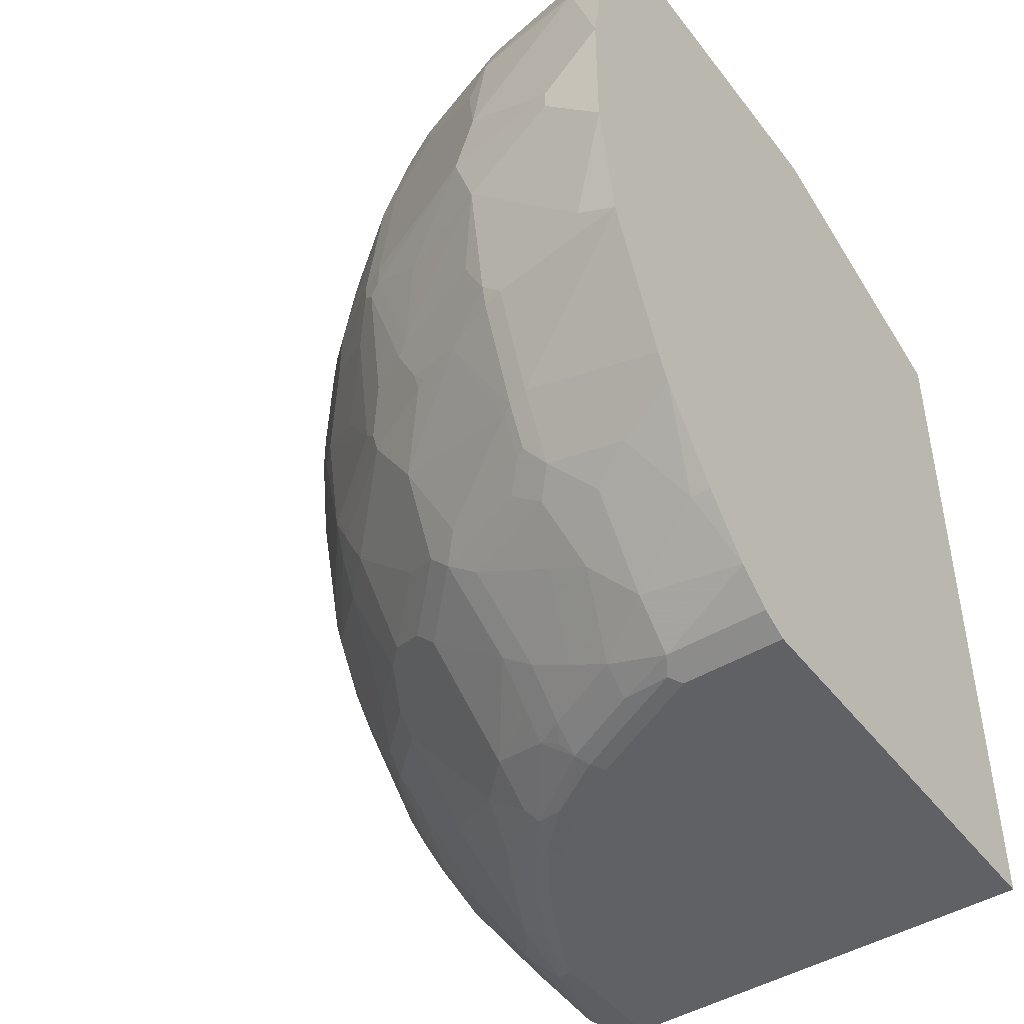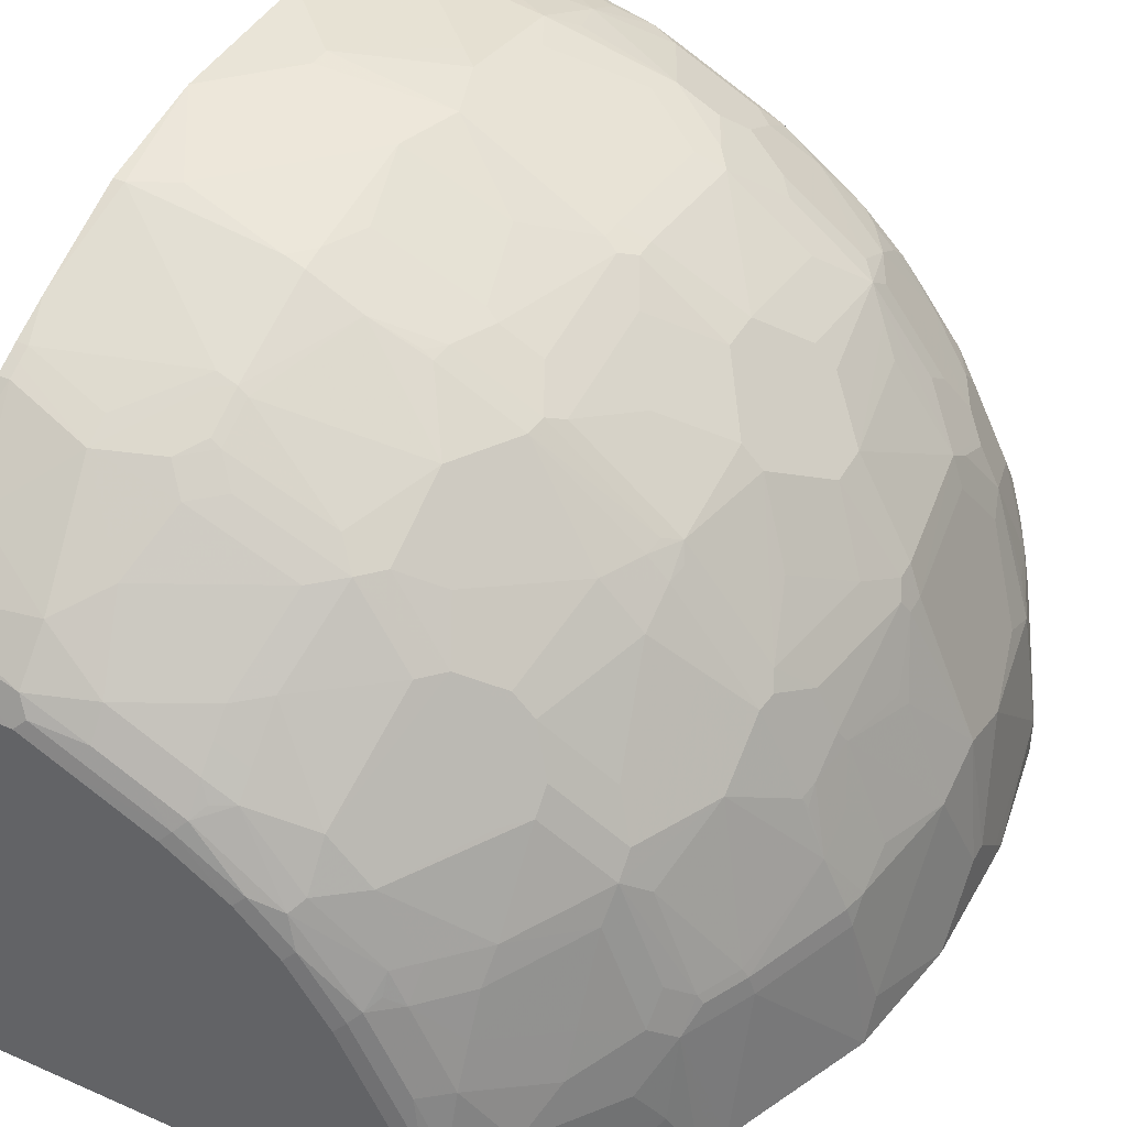
<metadata>
{"format":"obj","ext":"obj","renderer":"f3d","projection":"perspective","resolution":1024,"background":"white","views":[{"elev":-45.4,"azim":125.0,"up":"+Y"},{"elev":42.8,"azim":27.6,"up":"+Z"}]}
</metadata>
<code>
v 0.008745 -0.882 0.01995
v 0.4218 -0.882 0.01995
v 0.008745 -0.882 0.4218
v 0.008745 -0.1726 0.01995
v 0.4473 -0.8692 0.01995
v 0.4218 -0.882 0.115
v 0.1151 -0.882 0.4218
v 0.008745 -0.8584 0.4689
v 0.008745 -0.07412 0.2876
v 0.2685 -0.07412 0.01995
v 0.4473 -0.8692 0.115
v 0.4785 -0.844 0.01995
v 0.4314 -0.8772 0.1247
v 0.3643 -0.882 0.2301
v 0.1535 -0.882 0.4026
v 0.1247 -0.8772 0.4314
v 0.1151 -0.8692 0.4474
v 0.008745 -0.8579 0.47
v 0.008745 -0.07412 0.6026
v 0.6027 -0.07412 0.01995
v 0.4218 -0.87 0.1726
v 0.4796 -0.8431 0.01995
v 0.4857 -0.8308 0.115
v 0.4473 -0.85 0.1726
v 0.3739 -0.8772 0.2397
v 0.326 -0.882 0.2876
v 0.2301 -0.882 0.3643
v 0.2397 -0.8772 0.3739
v 0.211 -0.87 0.4026
v 0.1726 -0.87 0.4218
v 0.1726 -0.85 0.4474
v 0.1151 -0.8308 0.4857
v 0.008745 -0.8471 0.4828
v 0.04097 -0.07412 0.6026
v 0.008745 -0.08313 0.6072
v 0.6199 -0.1087 0.01995
v 0.6027 -0.07412 0.04098
v 0.4026 -0.87 0.211
v 0.409 -0.85 0.2493
v 0.524 -0.7925 0.01995
v 0.524 -0.7925 0.03837
v 0.5049 -0.7925 0.1534
v 0.5624 -0.735 0.07674
v 0.5432 -0.7541 0.115
v 0.5624 -0.7158 0.1534
v 0.5432 -0.735 0.1726
v 0.4473 -0.8308 0.211
v 0.3834 -0.87 0.2493
v 0.3356 -0.8772 0.2972
v 0.2877 -0.882 0.326
v 0.2973 -0.8772 0.3356
v 0.2493 -0.87 0.3834
v 0.211 -0.85 0.4282
v 0.211 -0.8308 0.4474
v 0.1535 -0.7925 0.5049
v 0.03837 -0.7925 0.524
v 0.1343 -0.7733 0.524
v 0.09588 -0.735 0.5624
v 0.008745 -0.8398 0.4886
v 0.1151 -0.07673 0.5944
v 0.1138 -0.07412 0.5931
v 0.03202 -0.08313 0.6072
v 0.01918 -0.1342 0.6327
v 0.03837 -0.09594 0.6135
v 0.008745 -0.1063 0.6188
v 0.6199 -0.1087 0.02562
v 0.6227 -0.1143 0.01995
v 0.5931 -0.07412 0.1138
v 0.5944 -0.07673 0.115
v 0.6135 -0.09594 0.03837
v 0.4282 -0.8308 0.2493
v 0.4122 -0.8293 0.2781
v 0.393 -0.8484 0.2781
v 0.393 -0.858 0.2589
v 0.5815 -0.7155 0.01995
v 0.5049 -0.7733 0.1918
v 0.5818 -0.7149 0.01995
v 0.5704 -0.6926 0.1726
v 0.5656 -0.695 0.1822
v 0.588 -0.7026 0.01995
v 0.5942 -0.6903 0.01995
v 0.5944 -0.6519 0.1534
v 0.5896 -0.6543 0.1726
v 0.5464 -0.7142 0.2013
v 0.5081 -0.7142 0.2972
v 0.5049 -0.735 0.2685
v 0.4473 -0.8116 0.2493
v 0.326 -0.87 0.326
v 0.2781 -0.8484 0.393
v 0.2589 -0.858 0.393
v 0.2493 -0.85 0.409
v 0.2493 -0.8308 0.4282
v 0.2493 -0.8116 0.4474
v 0.2685 -0.735 0.5049
v 0.1918 -0.7733 0.5049
v 0.1726 -0.735 0.5432
v 0.008745 -0.7693 0.5425
v 0.01918 -0.7158 0.5816
v 0.1535 -0.7158 0.5624
v 0.1535 -0.703 0.5688
v 0.1535 -0.6647 0.588
v 0.09588 -0.7094 0.5752
v 0.01918 -0.703 0.588
v 0.1822 -0.0863 0.5848
v 0.1369 -0.07412 0.5883
v 0.1535 -0.1342 0.6135
v 0.1822 -0.1247 0.604
v 0.008745 -0.1342 0.6327
v 0.05757 -0.1918 0.6519
v 0.1343 -0.1726 0.6327
v 0.6326 -0.1344 0.01995
v 0.5883 -0.07412 0.1368
v 0.5848 -0.0863 0.1822
v 0.6039 -0.1247 0.1822
v 0.6135 -0.1342 0.1534
v 0.6327 -0.1726 0.1342
v 0.6519 -0.1918 0.05755
v 0.4505 -0.7909 0.2781
v 0.3739 -0.8293 0.3356
v 0.3356 -0.858 0.3356
v 0.5848 -0.6567 0.1822
v 0.5272 -0.695 0.2781
v 0.6517 -0.5561 0.01995
v 0.6327 -0.556 0.1534
v 0.6279 -0.5584 0.1726
v 0.6072 -0.5624 0.2237
v 0.5464 -0.6183 0.3164
v 0.5081 -0.695 0.3164
v 0.4505 -0.7142 0.3739
v 0.4505 -0.7333 0.3547
v 0.3356 -0.8293 0.3739
v 0.2781 -0.8293 0.4122
v 0.2781 -0.7909 0.4506
v 0.2973 -0.7142 0.508
v 0.2014 -0.7142 0.5464
v 0.008745 -0.7158 0.5816
v 0.008745 -0.6972 0.5909
v 0.1822 -0.695 0.5656
v 0.1726 -0.6926 0.5704
v 0.1726 -0.6543 0.5896
v 0.1535 -0.6519 0.5944
v 0.01918 -0.6902 0.5944
v 0.2136 -0.07412 0.5691
v 0.1761 -0.07412 0.5787
v 0.1726 -0.1918 0.6327
v 0.1949 -0.1694 0.6167
v 0.2781 -0.163 0.5848
v 0.2397 -0.0863 0.5656
v 0.008745 -0.1918 0.6519
v 0.008745 -0.2894 0.6693
v 0.01918 -0.3069 0.6711
v 0.07676 -0.2109 0.6519
v 0.6519 -0.1918 0.01995
v 0.5787 -0.07412 0.1761
v 0.5691 -0.07412 0.2135
v 0.5656 -0.0863 0.2397
v 0.5848 -0.163 0.2781
v 0.6168 -0.1694 0.195
v 0.6327 -0.1918 0.1726
v 0.6231 -0.163 0.163
v 0.6519 -0.2109 0.07674
v 0.6711 -0.326 0.03837
v 0.6709 -0.307 0.01995
v 0.4314 -0.7525 0.3547
v 0.3739 -0.7142 0.4506
v 0.6519 -0.5552 0.01995
v 0.6519 -0.5368 0.05755
v 0.6519 -0.5177 0.07674
v 0.6519 -0.4411 0.1534
v 0.6327 -0.5368 0.1726
v 0.6072 -0.5241 0.2429
v 0.5944 -0.5368 0.2685
v 0.588 -0.5432 0.2813
v 0.5896 -0.5584 0.2685
v 0.5848 -0.5608 0.2781
v 0.5464 -0.5608 0.3547
v 0.5081 -0.58 0.393
v 0.4889 -0.6758 0.3547
v 0.4314 -0.695 0.4122
v 0.4697 -0.5991 0.4314
v 0.3547 -0.7333 0.4506
v 0.3164 -0.695 0.508
v 0.3164 -0.6567 0.5272
v 0.2973 -0.6758 0.5272
v 0.2781 -0.695 0.5272
v 0.008745 -0.6902 0.5944
v 0.1822 -0.6567 0.5848
v 0.2237 -0.5624 0.6072
v 0.1726 -0.5584 0.6279
v 0.1535 -0.556 0.6327
v 0.01918 -0.556 0.6519
v 0.008745 -0.653 0.6114
v 0.2337 -0.07412 0.5595
v 0.1535 -0.2876 0.6519
v 0.1726 -0.3069 0.6519
v 0.1918 -0.2301 0.6327
v 0.2685 -0.1918 0.5944
v 0.294 -0.1854 0.5816
v 0.3356 -0.2014 0.5656
v 0.3164 -0.163 0.5656
v 0.2781 -0.0863 0.5464
v 0.008745 -0.3069 0.6711
v 0.03837 -0.326 0.6711
v 0.07676 -0.3643 0.6711
v 0.5595 -0.07412 0.2336
v 0.5212 -0.07412 0.3103
v 0.5464 -0.0863 0.2781
v 0.5656 -0.163 0.3164
v 0.5656 -0.2014 0.3356
v 0.5624 -0.2237 0.3515
v 0.5752 -0.2301 0.326
v 0.5944 -0.1918 0.2685
v 0.6327 -0.2301 0.1918
v 0.6519 -0.3069 0.1726
v 0.6519 -0.2876 0.1534
v 0.6711 -0.3643 0.07674
v 0.6711 -0.326 0.01995
v 0.4122 -0.695 0.4314
v 0.3547 -0.6758 0.4889
v 0.6711 -0.4403 0.01995
v 0.6711 -0.4027 0.05755
v 0.6519 -0.4218 0.1726
v 0.6327 -0.4985 0.1918
v 0.5944 -0.4985 0.2876
v 0.588 -0.5049 0.3004
v 0.5688 -0.5049 0.3388
v 0.5496 -0.5432 0.3579
v 0.473 -0.5432 0.4537
v 0.4697 -0.5608 0.4506
v 0.4314 -0.5991 0.4697
v 0.3164 -0.6183 0.5464
v 0.2781 -0.5608 0.5848
v 0.2685 -0.5584 0.5896
v 0.2812 -0.5432 0.588
v 0.2429 -0.5241 0.6072
v 0.1854 -0.5432 0.6263
v 0.1726 -0.5368 0.6327
v 0.1535 -0.4411 0.6519
v 0.07676 -0.5177 0.6519
v 0.05757 -0.5368 0.6519
v 0.008745 -0.556 0.6519
v 0.008745 -0.4515 0.6711
v 0.3104 -0.07412 0.5212
v 0.1918 -0.3643 0.6519
v 0.211 -0.2876 0.6327
v 0.2877 -0.2493 0.5944
v 0.326 -0.2301 0.5752
v 0.3515 -0.2237 0.5624
v 0.3324 -0.1854 0.5624
v 0.3356 -0.1439 0.5464
v 0.3164 -0.0863 0.5272
v 0.07676 -0.3835 0.6711
v 0.5081 -0.07412 0.3356
v 0.5272 -0.0863 0.3164
v 0.5624 -0.1854 0.3324
v 0.5464 -0.1439 0.3356
v 0.5049 -0.2237 0.4282
v 0.524 -0.3388 0.4282
v 0.5624 -0.3196 0.3707
v 0.5816 -0.3579 0.3515
v 0.5944 -0.3643 0.326
v 0.5432 -0.2046 0.3707
v 0.4665 -0.1854 0.4666
v 0.4857 -0.2046 0.4474
v 0.5944 -0.2493 0.2876
v 0.6519 -0.3643 0.1918
v 0.6711 -0.3835 0.07674
v 0.6135 -0.4218 0.2685
v 0.6072 -0.4282 0.2813
v 0.5944 -0.4411 0.3068
v 0.588 -0.4475 0.3196
v 0.5624 -0.4921 0.3515
v 0.5432 -0.5304 0.3707
v 0.588 -0.3899 0.3388
v 0.5624 -0.4155 0.3707
v 0.4665 -0.5304 0.4666
v 0.4505 -0.5608 0.4697
v 0.3547 -0.5608 0.5464
v 0.3196 -0.5432 0.5688
v 0.3004 -0.5049 0.588
v 0.2045 -0.5049 0.6263
v 0.1918 -0.4985 0.6327
v 0.1726 -0.4218 0.6519
v 0.05757 -0.4027 0.6711
v 0.3356 -0.07412 0.508
v 0.2685 -0.4218 0.6135
v 0.326 -0.3835 0.5944
v 0.326 -0.3643 0.5944
v 0.3515 -0.3579 0.5816
v 0.3898 -0.2812 0.5432
v 0.4282 -0.2237 0.5049
v 0.3898 -0.1854 0.524
v 0.3675 -0.1885 0.54
v 0.3739 -0.163 0.5272
v 0.3739 -0.0863 0.4889
v 0.3356 -0.1055 0.5272
v 0.4673 -0.07412 0.3906
v 0.4889 -0.0863 0.3739
v 0.5272 -0.1055 0.3356
v 0.5401 -0.1885 0.3674
v 0.5272 -0.163 0.3739
v 0.4697 -0.163 0.4506
v 0.5081 -0.1247 0.3739
v 0.4857 -0.3004 0.4666
v 0.524 -0.3772 0.4282
v 0.5816 -0.3772 0.3515
v 0.5944 -0.3835 0.326
v 0.524 -0.1854 0.3898
v 0.4505 -0.1247 0.4506
v 0.4505 -0.163 0.4697
v 0.4282 -0.3388 0.524
v 0.4473 -0.3196 0.5049
v 0.4665 -0.3004 0.4857
v 0.4857 -0.5113 0.4474
v 0.524 -0.473 0.409
v 0.4857 -0.4346 0.4666
v 0.3706 -0.5304 0.5432
v 0.4538 -0.5432 0.4729
v 0.473 -0.4666 0.4729
v 0.4665 -0.4346 0.4857
v 0.409 -0.473 0.524
v 0.3579 -0.5432 0.5496
v 0.3387 -0.5049 0.5688
v 0.2877 -0.4985 0.5944
v 0.3196 -0.4475 0.588
v 0.2812 -0.4282 0.6072
v 0.3906 -0.07412 0.4673
v 0.3387 -0.3899 0.588
v 0.3515 -0.3772 0.5816
v 0.4282 -0.08954 0.4474
v 0.4122 -0.07412 0.4506
v 0.4505 -0.07412 0.4122
v 0.4473 -0.08954 0.4282
v 0.4282 -0.3772 0.524
v 0.3515 -0.4921 0.5624
v 0.3706 -0.4155 0.5624
v 0.4244 -0.07412 0.4384
v 0.4384 -0.07412 0.4244
f 189 237 190
f 190 283 238
f 190 238 239
f 190 239 240
f 189 236 237
f 190 237 283
f 190 240 191
f 193 201 243
f 191 240 242
f 191 242 241
f 194 204 195
f 195 204 244
f 195 244 245
f 188 231 232
f 195 245 196
f 196 245 246
f 191 241 192
f 188 236 189
f 178 180 179
f 188 234 235
f 173 227 176
f 196 246 197
f 173 176 175
f 173 175 174
f 176 227 228
f 176 228 229
f 176 229 177
f 177 229 180
f 179 230 218
f 180 229 230
f 182 219 183
f 183 219 231
f 184 231 185
f 185 231 187
f 187 231 188
f 188 232 233
f 188 233 234
f 188 235 236
f 197 246 247
f 211 265 212
f 197 248 198
f 210 263 264
f 210 264 257
f 211 261 265
f 212 265 266
f 212 266 214
f 212 214 213
f 214 266 216
f 214 216 215
f 216 266 267
f 218 230 219
f 219 230 231
f 222 267 266
f 222 266 268
f 222 268 224
f 222 224 223
f 224 268 269
f 173 226 227
f 210 262 263
f 197 247 248
f 210 255 262
f 210 260 261
f 199 249 200
f 199 248 249
f 200 249 250
f 200 250 296
f 200 296 251
f 201 251 243
f 204 252 244
f 206 253 254
f 206 254 207
f 208 255 209
f 208 254 299
f 208 299 256
f 208 256 255
f 209 255 210
f 210 257 258
f 210 258 259
f 210 259 260
f 210 261 211
f 173 225 226
f 147 197 198
f 172 224 173
f 142 192 186
f 143 148 193
f 145 147 146
f 145 152 194
f 145 194 195
f 145 195 196
f 145 196 147
f 224 269 270
f 147 198 248
f 147 248 199
f 147 199 200
f 147 200 251
f 147 251 201
f 147 201 148
f 147 196 197
f 148 201 193
f 150 202 151
f 142 191 192
f 151 202 242
f 141 191 142
f 140 190 141
f 131 181 133
f 133 181 134
f 134 181 165
f 134 165 182
f 134 182 183
f 134 183 231
f 134 231 184
f 134 184 185
f 134 185 138
f 134 138 135
f 137 142 186
f 138 185 187
f 138 187 139
f 139 187 140
f 140 187 188
f 140 188 189
f 140 189 190
f 141 190 191
f 151 242 284
f 151 284 252
f 151 252 204
f 162 267 221
f 162 221 220
f 162 220 217
f 162 217 163
f 165 179 218
f 165 218 219
f 165 219 182
f 166 220 167
f 167 220 168
f 168 220 221
f 168 221 169
f 169 221 267
f 169 267 222
f 170 223 171
f 170 222 223
f 171 223 224
f 171 224 172
f 162 216 267
f 161 216 162
f 161 215 216
f 159 215 161
f 151 204 203
f 152 203 204
f 152 204 194
f 155 205 156
f 156 205 206
f 156 206 207
f 156 207 157
f 157 208 209
f 173 224 225
f 157 209 210
f 157 211 212
f 157 212 213
f 157 213 159
f 157 159 158
f 157 207 254
f 157 254 208
f 159 213 214
f 159 214 215
f 157 210 211
f 224 270 271
f 255 256 301
f 225 271 226
f 278 318 322
f 278 322 279
f 279 322 323
f 279 323 280
f 280 324 282
f 280 282 281
f 280 323 325
f 280 325 326
f 280 326 286
f 280 286 324
f 282 324 286
f 282 286 283
f 285 296 295
f 285 295 327
f 286 326 328
f 286 328 287
f 287 328 329
f 277 318 278
f 287 329 289
f 276 321 317
f 276 319 320
f 269 307 270
f 270 307 274
f 270 274 271
f 272 275 273
f 273 314 276
f 273 275 315
f 273 315 316
f 273 316 314
f 274 306 275
f 275 306 305
f 275 305 316
f 275 316 315
f 276 317 322
f 276 322 318
f 276 318 277
f 276 314 316
f 276 316 319
f 276 320 321
f 268 307 269
f 287 289 288
f 289 334 311
f 317 335 323
f 317 323 322
f 317 321 336
f 317 336 329
f 317 329 335
f 320 334 336
f 320 336 321
f 323 335 329
f 323 329 328
f 323 328 325
f 325 328 326
f 329 336 334
f 330 333 337
f 330 337 331
f 332 338 333
f 333 338 337
f 131 165 181
f 316 320 319
f 289 329 334
f 316 334 320
f 304 334 316
f 289 311 290
f 290 311 291
f 292 294 293
f 294 310 295
f 295 309 330
f 295 330 331
f 295 331 327
f 295 310 309
f 297 332 298
f 298 332 333
f 298 333 309
f 298 309 302
f 298 302 303
f 300 301 308
f 304 313 312
f 304 312 311
f 304 311 334
f 309 333 330
f 266 307 268
f 263 304 264
f 263 313 304
f 236 282 237
f 237 282 283
f 238 283 252
f 238 252 284
f 238 284 242
f 238 242 239
f 239 242 240
f 243 251 285
f 244 252 283
f 244 283 286
f 244 286 287
f 244 287 288
f 244 288 246
f 244 246 245
f 246 288 247
f 247 288 289
f 247 289 248
f 236 281 282
f 248 289 290
f 235 281 236
f 234 280 235
f 226 272 273
f 226 273 227
f 226 271 274
f 226 274 275
f 226 275 272
f 227 273 228
f 228 273 276
f 228 276 229
f 229 277 230
f 229 276 277
f 230 277 278
f 230 278 231
f 231 278 232
f 232 278 279
f 232 279 234
f 232 234 233
f 234 279 280
f 235 280 281
f 248 290 291
f 248 291 263
f 248 263 292
f 258 260 259
f 260 306 274
f 260 274 307
f 260 307 261
f 261 307 266
f 261 266 265
f 262 300 308
f 262 308 263
f 263 308 301
f 263 301 302
f 263 302 309
f 263 309 310
f 263 310 294
f 263 294 292
f 263 291 311
f 263 311 312
f 263 312 313
f 258 306 260
f 258 305 306
f 258 316 305
f 258 304 316
f 248 292 293
f 248 293 249
f 249 293 294
f 249 294 250
f 250 294 295
f 250 295 296
f 251 296 285
f 253 297 298
f 224 271 225
f 253 298 299
f 255 300 262
f 255 301 300
f 256 302 301
f 256 299 298
f 256 298 303
f 256 303 302
f 257 264 258
f 258 264 304
f 253 299 254
f 131 133 132
f 179 180 230
f 129 165 164
f 22 40 41
f 22 41 23
f 23 42 24
f 23 41 43
f 23 43 44
f 23 44 45
f 23 45 46
f 23 46 42
f 24 42 76
f 24 76 47
f 24 47 39
f 25 38 48
f 25 48 49
f 25 49 26
f 26 49 51
f 26 51 50
f 27 50 28
f 21 39 38
f 28 51 52
f 21 24 39
f 20 66 36
f 11 22 23
f 11 23 24
f 11 24 21
f 13 21 25
f 14 25 26
f 15 27 28
f 15 28 16
f 16 28 29
f 16 29 30
f 16 30 17
f 17 30 31
f 17 31 32
f 17 32 33
f 17 33 18
f 19 35 62
f 19 62 34
f 20 37 66
f 21 38 25
f 11 12 22
f 28 52 29
f 29 52 91
f 39 47 71
f 39 71 72
f 39 72 73
f 39 73 74
f 39 74 48
f 40 75 41
f 41 75 43
f 42 46 76
f 43 75 77
f 43 77 45
f 43 45 44
f 45 78 79
f 45 79 84
f 45 84 46
f 45 77 80
f 45 80 81
f 45 81 82
f 38 39 48
f 28 50 51
f 37 70 66
f 37 68 69
f 29 91 53
f 29 53 31
f 29 31 30
f 31 53 54
f 31 54 55
f 31 55 32
f 32 56 33
f 32 55 57
f 32 57 58
f 32 58 56
f 33 56 59
f 34 60 61
f 34 62 63
f 34 63 64
f 34 64 60
f 35 65 62
f 36 66 67
f 37 69 70
f 11 21 13
f 9 20 10
f 9 37 20
f 1 150 149
f 1 149 108
f 1 108 65
f 1 65 35
f 1 35 19
f 1 19 9
f 1 9 4
f 1 4 10
f 1 10 20
f 1 20 36
f 1 36 67
f 1 67 111
f 1 111 153
f 1 153 163
f 1 163 217
f 1 217 220
f 1 220 166
f 1 202 150
f 1 166 123
f 1 242 202
f 1 192 241
f 1 2 6
f 1 6 14
f 1 14 26
f 1 26 50
f 1 50 27
f 1 27 15
f 1 15 7
f 1 7 3
f 1 3 8
f 1 8 18
f 1 18 33
f 1 33 59
f 1 59 97
f 1 97 136
f 1 136 137
f 1 137 186
f 1 186 192
f 1 241 242
f 1 123 81
f 1 81 80
f 1 80 77
f 9 144 143
f 9 143 193
f 9 193 243
f 9 243 285
f 9 285 327
f 9 327 331
f 9 331 337
f 9 337 338
f 9 338 332
f 9 332 297
f 9 297 253
f 9 253 206
f 9 205 155
f 9 155 154
f 9 154 112
f 9 112 68
f 9 68 37
f 9 105 144
f 9 61 105
f 9 34 61
f 9 19 34
f 1 77 75
f 1 75 40
f 1 40 22
f 1 22 12
f 1 12 5
f 1 5 2
f 2 5 11
f 2 11 6
f 45 82 83
f 3 7 8
f 5 12 11
f 6 11 13
f 6 13 25
f 6 25 14
f 7 15 16
f 7 16 17
f 7 17 8
f 8 17 18
f 4 9 10
f 45 83 78
f 9 206 205
f 46 85 86
f 104 107 143
f 106 110 107
f 107 110 145
f 107 145 146
f 107 146 147
f 107 147 148
f 107 148 143
f 109 145 110
f 109 149 150
f 109 150 151
f 109 151 203
f 109 203 152
f 109 152 145
f 111 117 153
f 112 154 113
f 113 154 155
f 113 155 114
f 104 144 105
f 114 155 156
f 104 143 144
f 102 141 142
f 92 132 133
f 92 133 93
f 93 133 94
f 94 134 135
f 94 135 96
f 94 96 95
f 94 133 134
f 96 135 99
f 97 98 136
f 98 103 137
f 98 137 136
f 99 135 138
f 99 138 139
f 99 139 100
f 100 139 140
f 100 140 101
f 101 140 141
f 103 142 137
f 89 120 131
f 114 156 157
f 114 159 160
f 124 170 125
f 125 170 126
f 126 170 171
f 126 171 172
f 126 172 173
f 126 173 174
f 126 174 175
f 126 175 127
f 127 175 176
f 127 176 177
f 127 177 128
f 128 178 179
f 128 179 129
f 128 177 180
f 128 180 178
f 129 179 165
f 46 84 85
f 124 222 170
f 114 157 158
f 124 169 222
f 124 167 168
f 114 160 115
f 115 160 116
f 116 160 159
f 116 159 117
f 117 159 161
f 117 161 162
f 117 162 163
f 117 163 153
f 118 130 119
f 119 130 164
f 119 164 165
f 119 165 131
f 119 131 120
f 121 127 122
f 121 126 127
f 123 166 167
f 123 167 124
f 124 168 169
f 89 91 90
f 114 158 159
f 89 132 92
f 56 98 97
f 57 96 58
f 58 96 99
f 58 99 100
f 58 100 101
f 58 101 141
f 58 141 102
f 58 102 142
f 58 142 103
f 58 103 98
f 60 104 105
f 60 105 61
f 60 64 63
f 60 63 106
f 60 106 107
f 60 107 104
f 62 65 63
f 56 58 98
f 55 96 57
f 55 95 96
f 54 95 55
f 46 86 76
f 89 92 91
f 47 87 71
f 47 76 86
f 47 86 87
f 48 74 73
f 48 73 88
f 48 88 49
f 63 108 149
f 49 88 51
f 52 88 89
f 52 89 90
f 52 90 91
f 53 91 92
f 53 92 54
f 54 92 93
f 54 93 94
f 54 94 95
f 51 88 52
f 63 149 109
f 56 97 59
f 63 110 106
f 79 122 85
f 79 85 84
f 81 123 82
f 82 123 124
f 82 124 125
f 82 125 83
f 83 125 126
f 83 126 121
f 79 121 122
f 85 122 127
f 85 128 129
f 85 129 130
f 85 130 118
f 85 118 86
f 86 118 87
f 63 109 110
f 88 120 89
f 89 131 132
f 85 127 128
f 78 121 79
f 129 164 130
f 78 83 121
f 63 65 108
f 66 111 67
f 68 112 69
f 69 112 113
f 69 113 114
f 69 114 115
f 69 115 116
f 69 116 117
f 66 70 111
f 70 117 111
f 71 87 118
f 71 118 72
f 72 119 73
f 72 118 119
f 73 119 120
f 69 117 70
f 73 120 88

</code>
